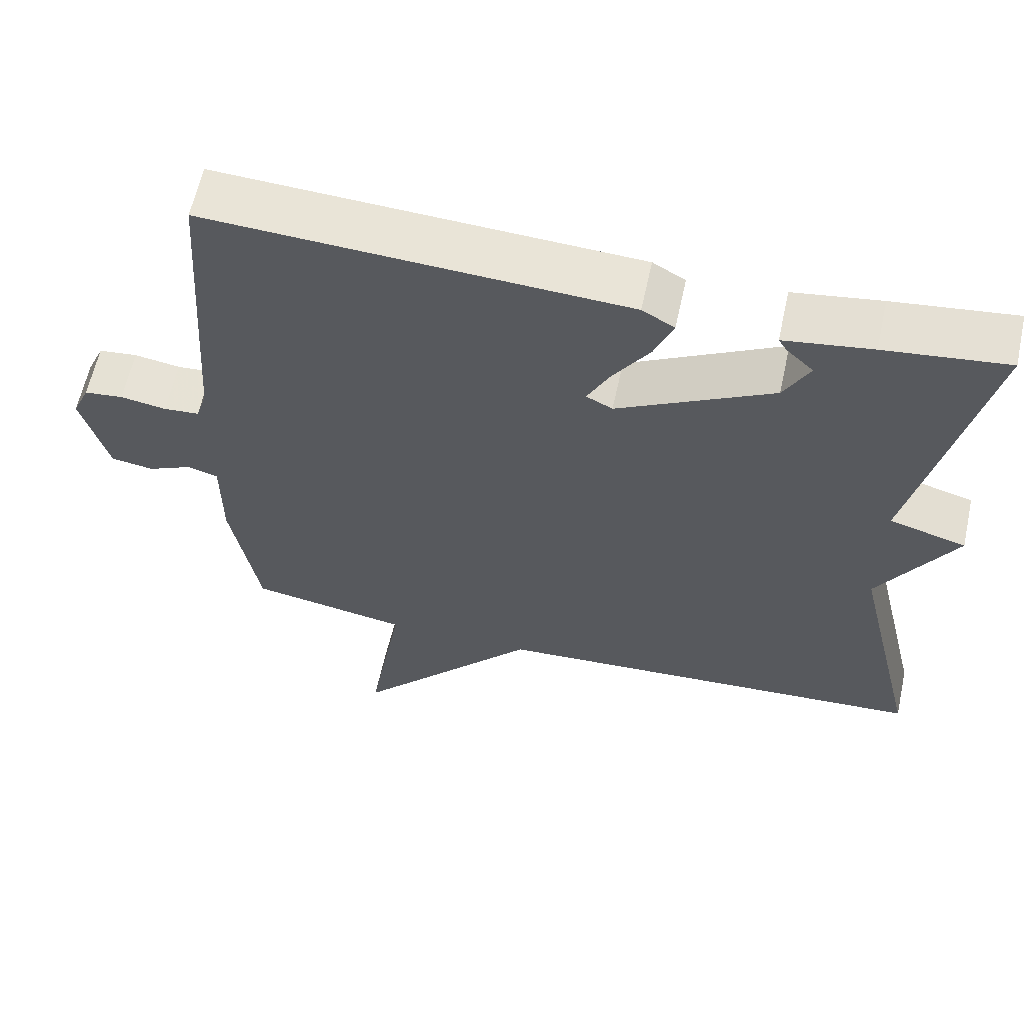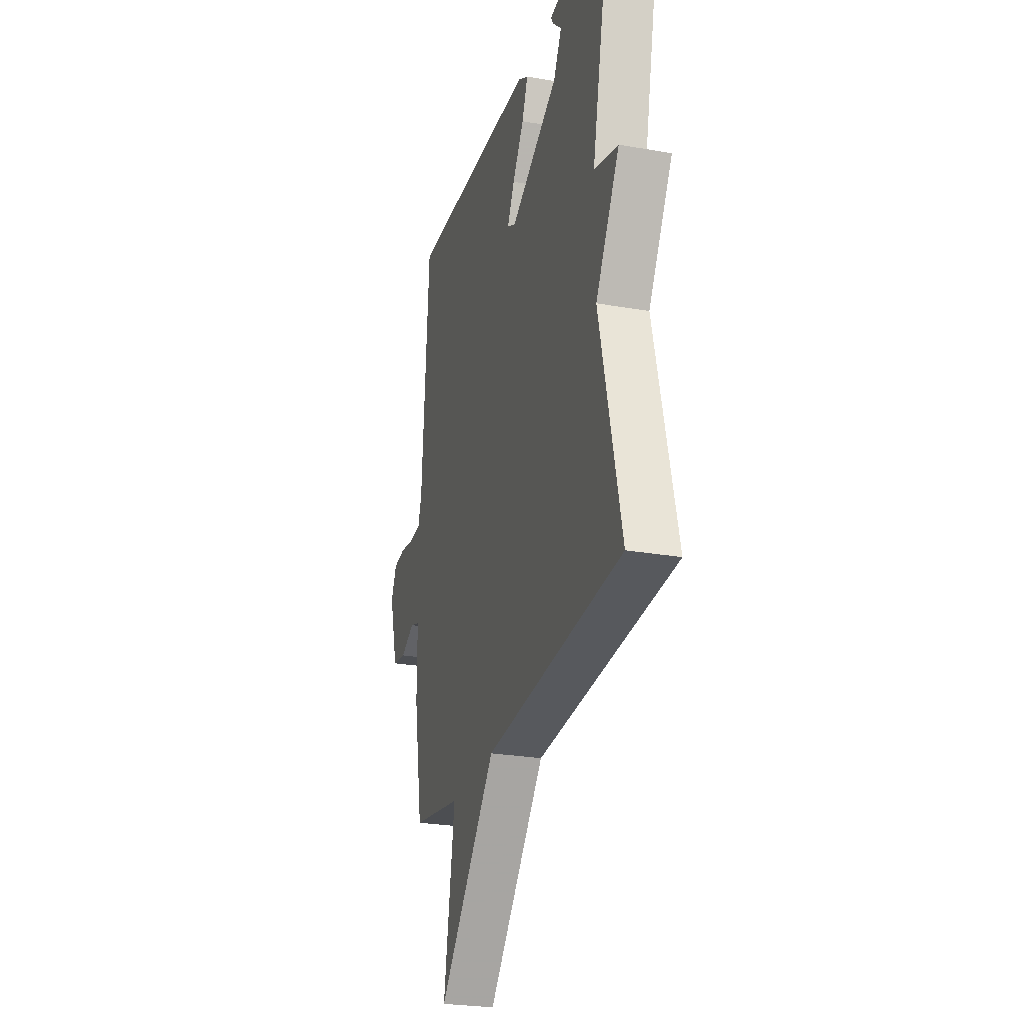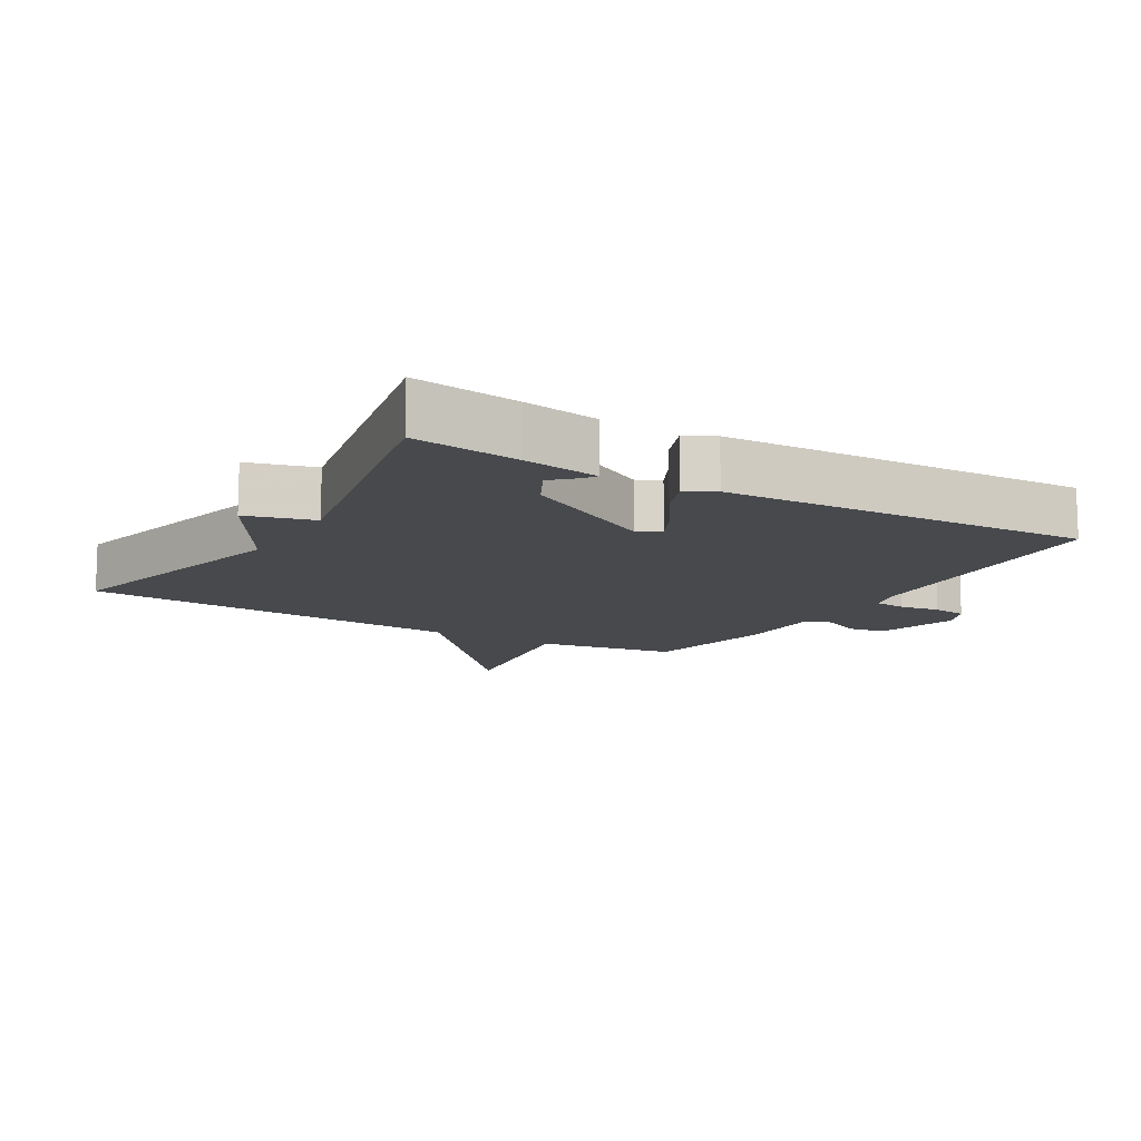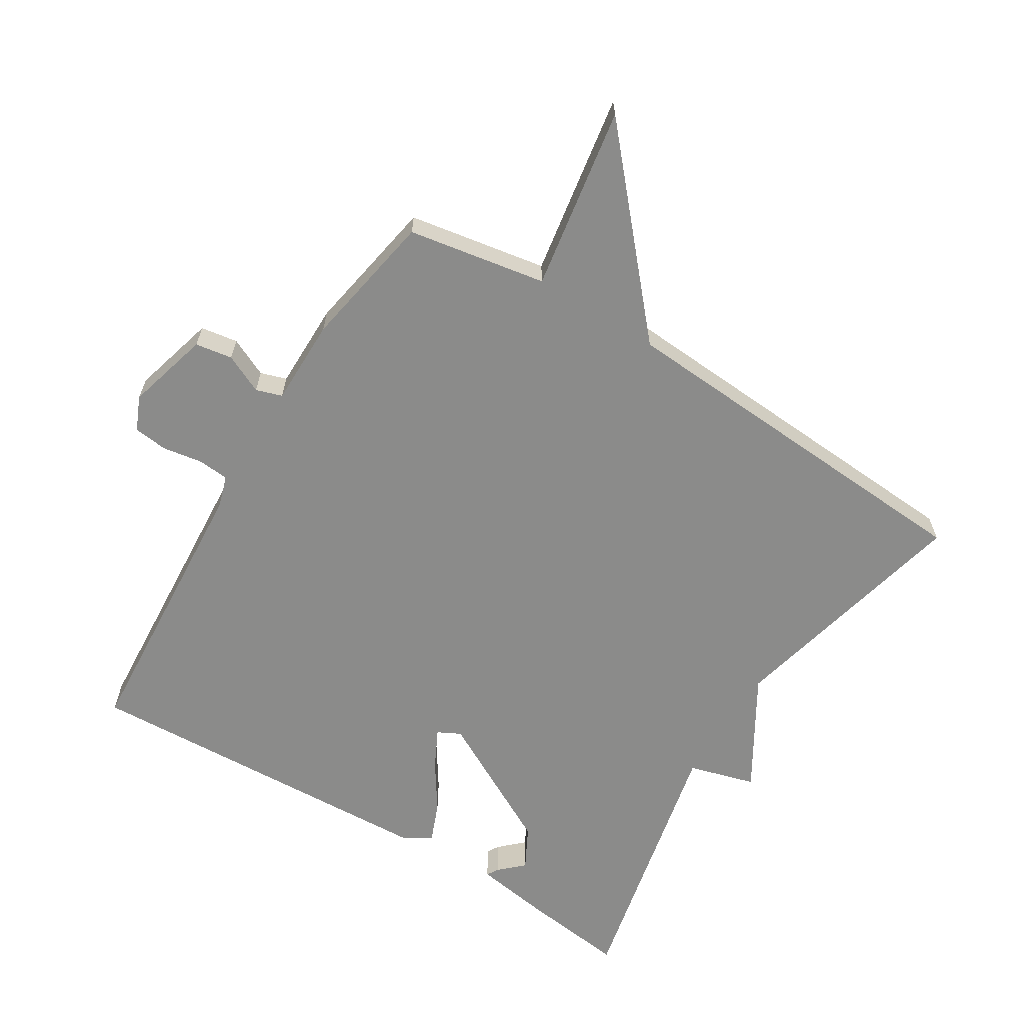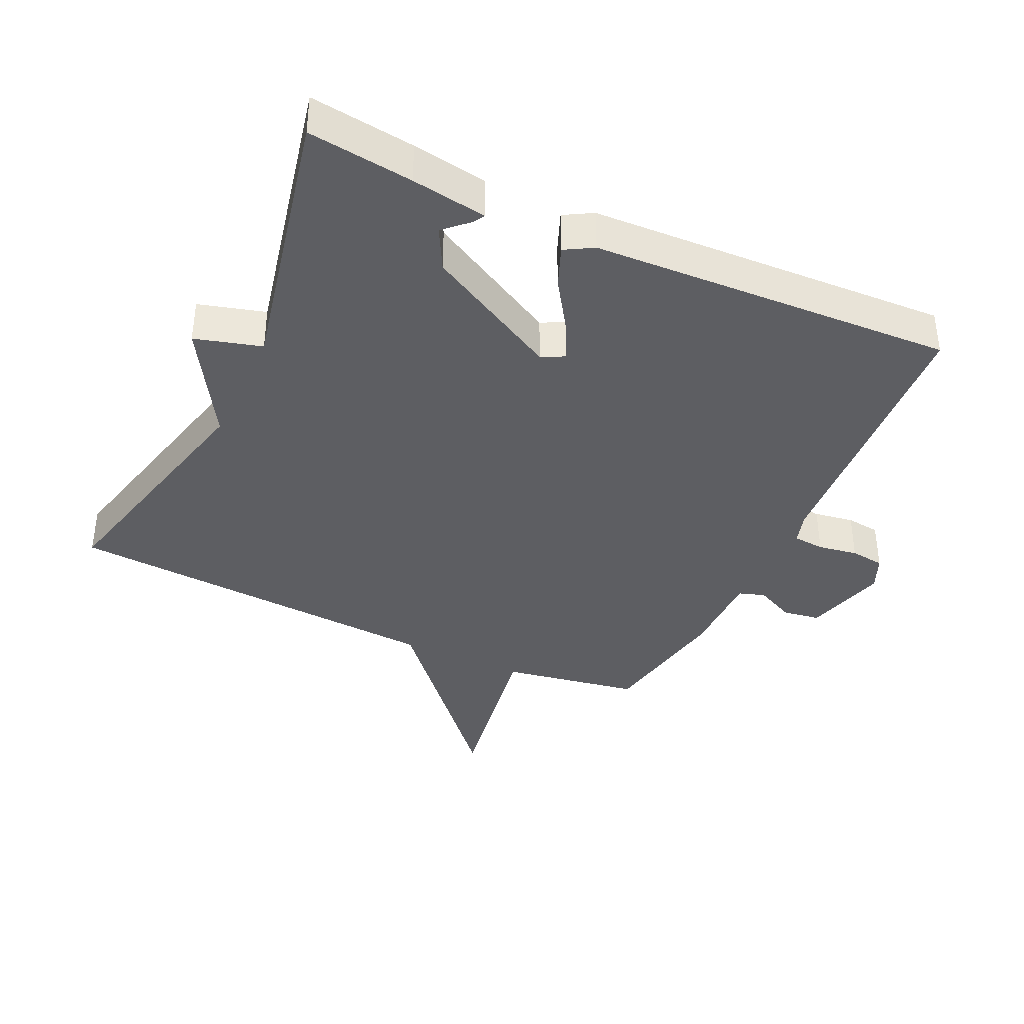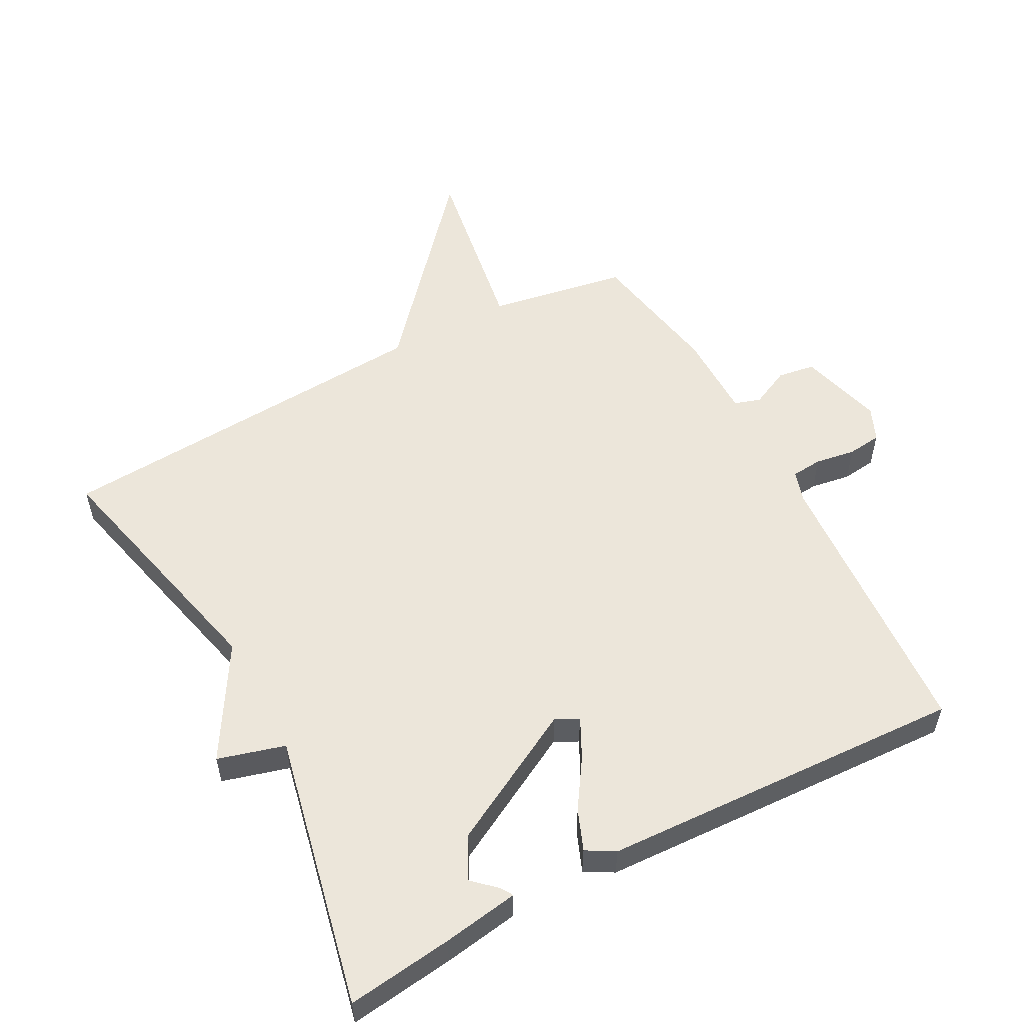
<metadata>
{"format":"obj","ext":"obj","renderer":"f3d","projection":"perspective","resolution":1024,"background":"white","views":[{"elev":61.5,"azim":-167.7,"up":"+Z"},{"elev":-26.1,"azim":-105.6,"up":"+Z"},{"elev":-12.0,"azim":-30.9,"up":"+Y"},{"elev":-63.7,"azim":148.3,"up":"+Y"},{"elev":-38.3,"azim":-25.1,"up":"+Y"},{"elev":54.5,"azim":-28.3,"up":"+Y"}]}
</metadata>
<code>
v -0.5 0.07 0.5
v -0.339 0.07 0.48
v -0.223 0.07 0.462
v -0.234 0.07 0.444
v -0.27 0.07 0.41
v -0.236 0.07 0.346
v -0.03 0.07 0.235
v 0.005 0.07 0.253
v -0.025 0.07 0.312
v -0.074 0.07 0.386
v -0.099 0.07 0.448
v -0.056 0.07 0.473
v 0.5 0.07 0.5
v 0.53 0.07 0.065
v 0.545 0.07 0.017
v 0.593 0.07 0.013
v 0.654 0.07 0.023
v 0.706 0.07 0.017
v 0.729 0.07 -0.035
v 0.694 0.07 -0.163
v 0.637 0.07 -0.172
v 0.577 0.07 -0.144
v 0.537 0.07 -0.157
v 0.537 0.07 -0.29
v 0.5 0.07 -0.5
v 0.288 0.07 -0.537
v 0.335 0.07 -0.818
v 0.088 0.07 -0.537
v -0.5 0.07 -0.5
v -0.409 0.07 -0.117
v -0.511 0.07 0.054
v -0.409 0.07 0.083
v -0.5 0 0.5
v -0.339 0 0.48
v -0.223 0 0.462
v -0.234 0 0.444
v -0.27 0 0.41
v -0.236 0 0.346
v -0.03 0 0.235
v 0.005 0 0.253
v -0.025 0 0.312
v -0.074 0 0.386
v -0.099 0 0.448
v -0.056 0 0.473
v 0.5 0 0.5
v 0.53 0 0.065
v 0.545 0 0.017
v 0.593 0 0.013
v 0.654 0 0.023
v 0.706 0 0.017
v 0.729 0 -0.035
v 0.694 0 -0.163
v 0.637 0 -0.172
v 0.577 0 -0.144
v 0.537 0 -0.157
v 0.537 0 -0.29
v 0.5 0 -0.5
v 0.288 0 -0.537
v 0.335 0 -0.818
v 0.088 0 -0.537
v -0.5 0 -0.5
v -0.409 0 -0.117
v -0.511 0 0.054
v -0.409 0 0.083
f 30 31 32
f 28 29 30
f 28 30 32
f 32 1 2
f 28 32 2
f 27 28 2
f 26 27 2
f 23 24 25 26
f 20 21 22
f 19 20 22
f 18 19 22
f 17 18 22
f 16 17 22
f 15 16 22 23
f 14 15 23 26
f 12 13 14
f 11 12 14
f 10 11 14
f 9 10 14
f 8 9 14
f 7 8 14 26
f 2 3 4 5
f 2 5 6
f 26 2 6
f 6 7 26
f 64 63 62
f 62 61 60
f 64 62 60
f 34 33 64
f 34 64 60
f 34 60 59
f 34 59 58
f 58 57 56 55
f 54 53 52
f 54 52 51
f 54 51 50
f 54 50 49
f 54 49 48
f 55 54 48 47
f 58 55 47 46
f 46 45 44
f 46 44 43
f 46 43 42
f 46 42 41
f 46 41 40
f 58 46 40 39
f 37 36 35 34
f 38 37 34
f 38 34 58
f 58 39 38
f 1 33 34 2
f 2 34 35 3
f 3 35 36 4
f 4 36 37 5
f 5 37 38 6
f 6 38 39 7
f 7 39 40 8
f 8 40 41 9
f 9 41 42 10
f 10 42 43 11
f 11 43 44 12
f 12 44 45 13
f 13 45 46 14
f 14 46 47 15
f 15 47 48 16
f 16 48 49 17
f 17 49 50 18
f 18 50 51 19
f 19 51 52 20
f 20 52 53 21
f 21 53 54 22
f 22 54 55 23
f 23 55 56 24
f 24 56 57 25
f 25 57 58 26
f 26 58 59 27
f 27 59 60 28
f 28 60 61 29
f 29 61 62 30
f 30 62 63 31
f 31 63 64 32
f 32 64 33 1

</code>
